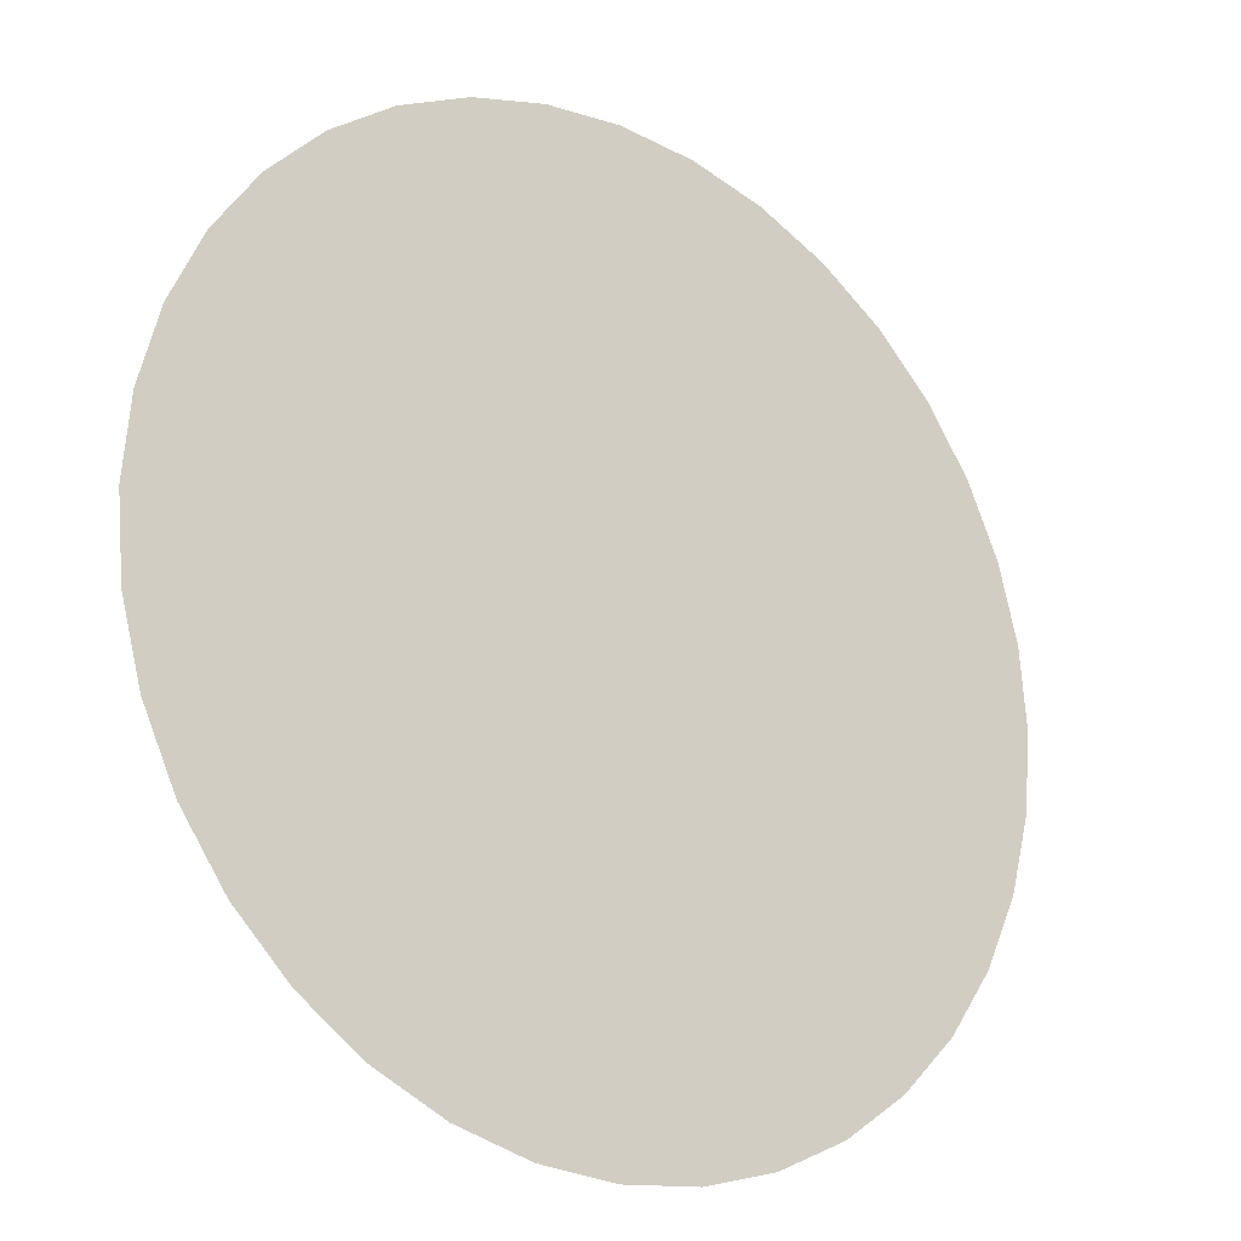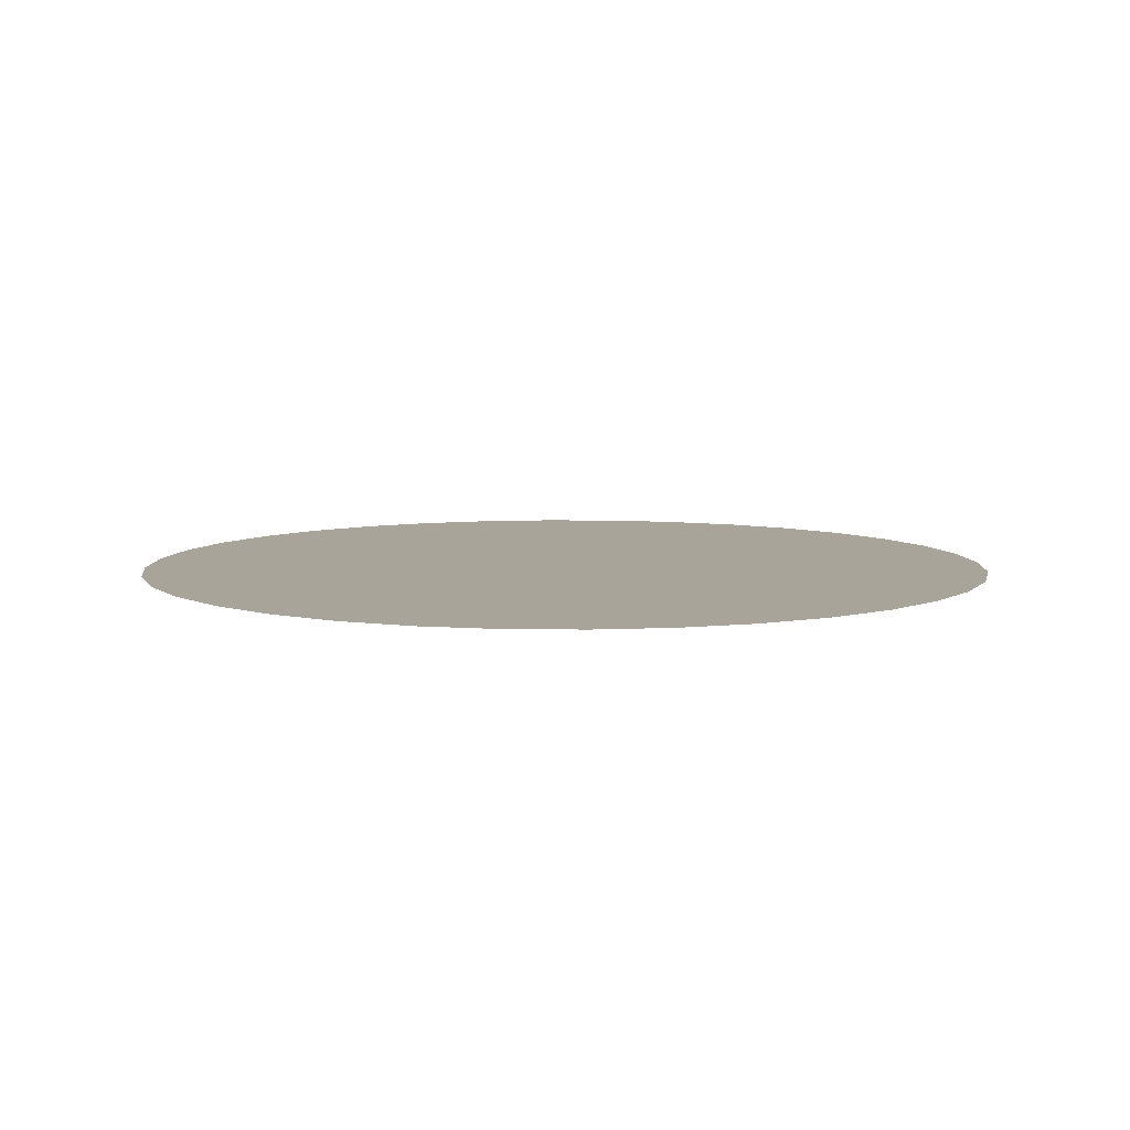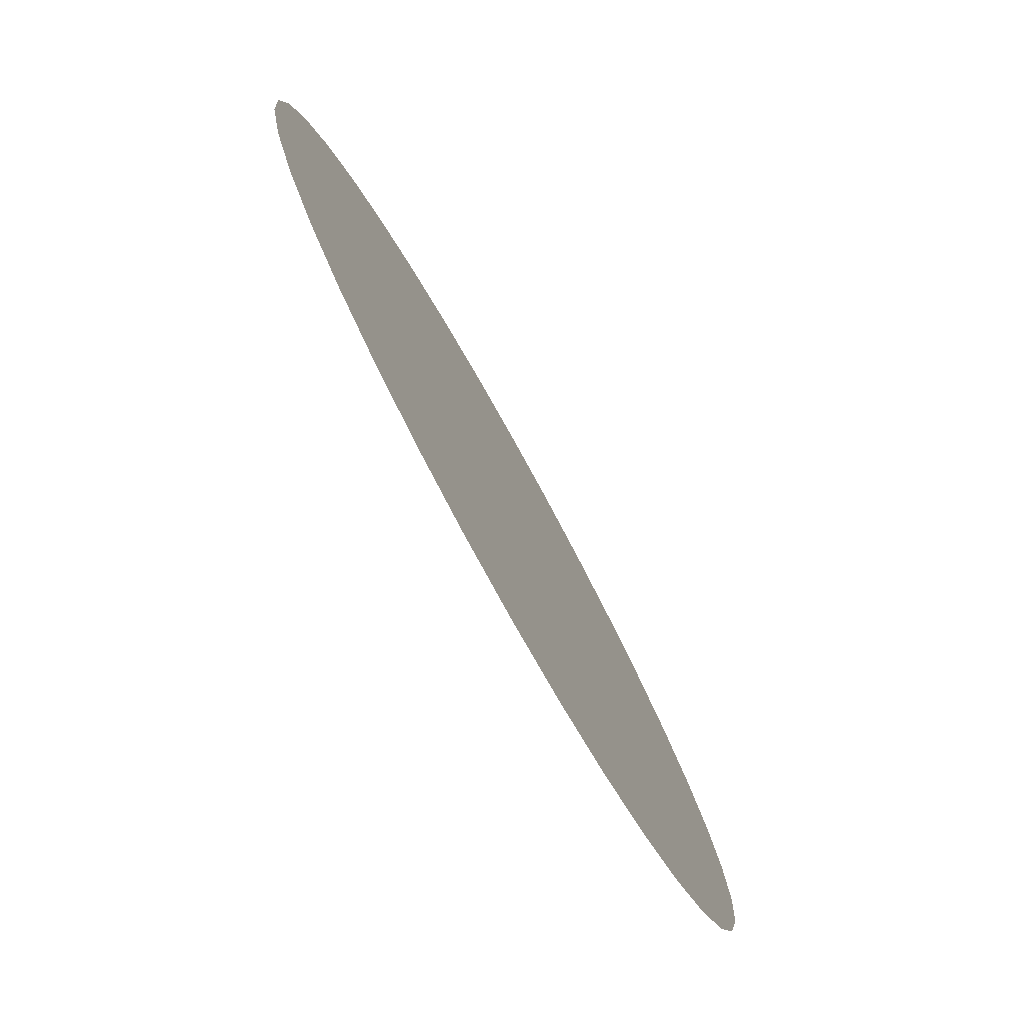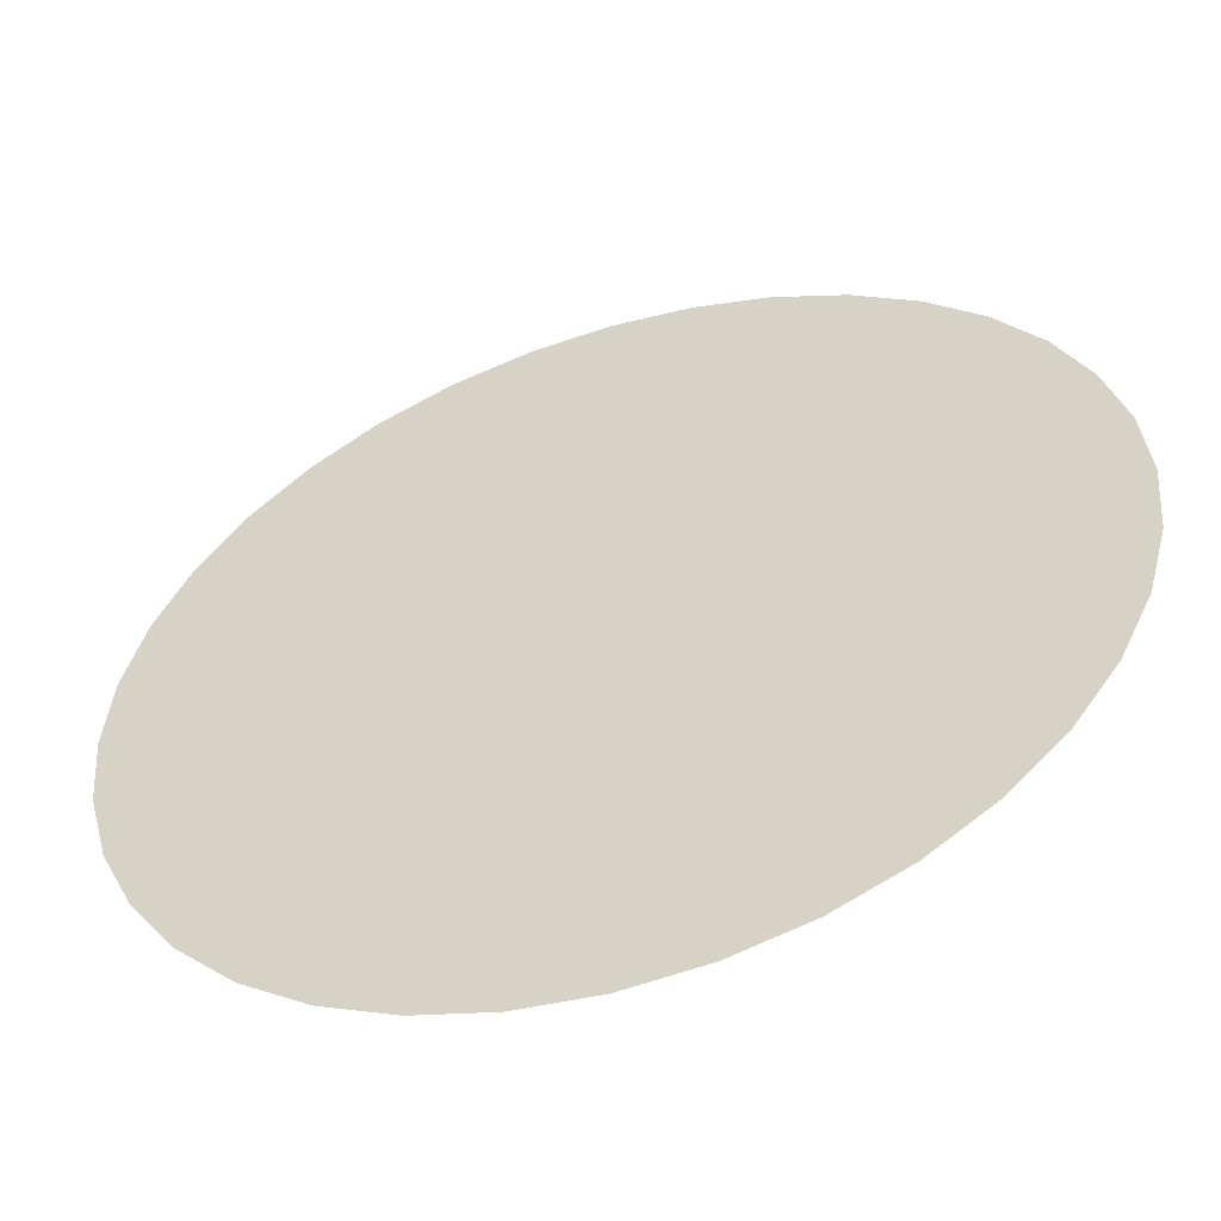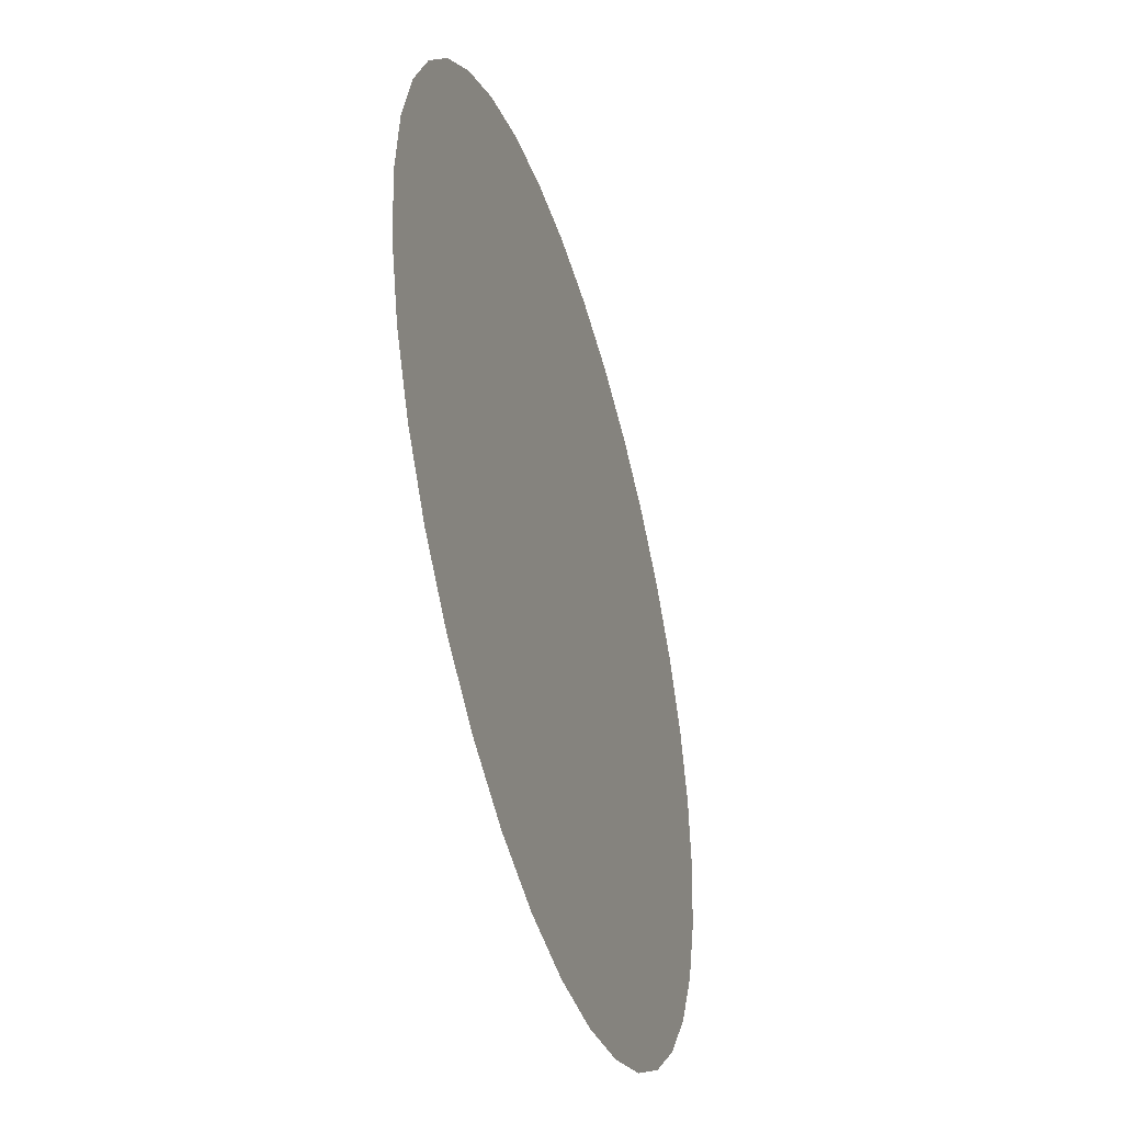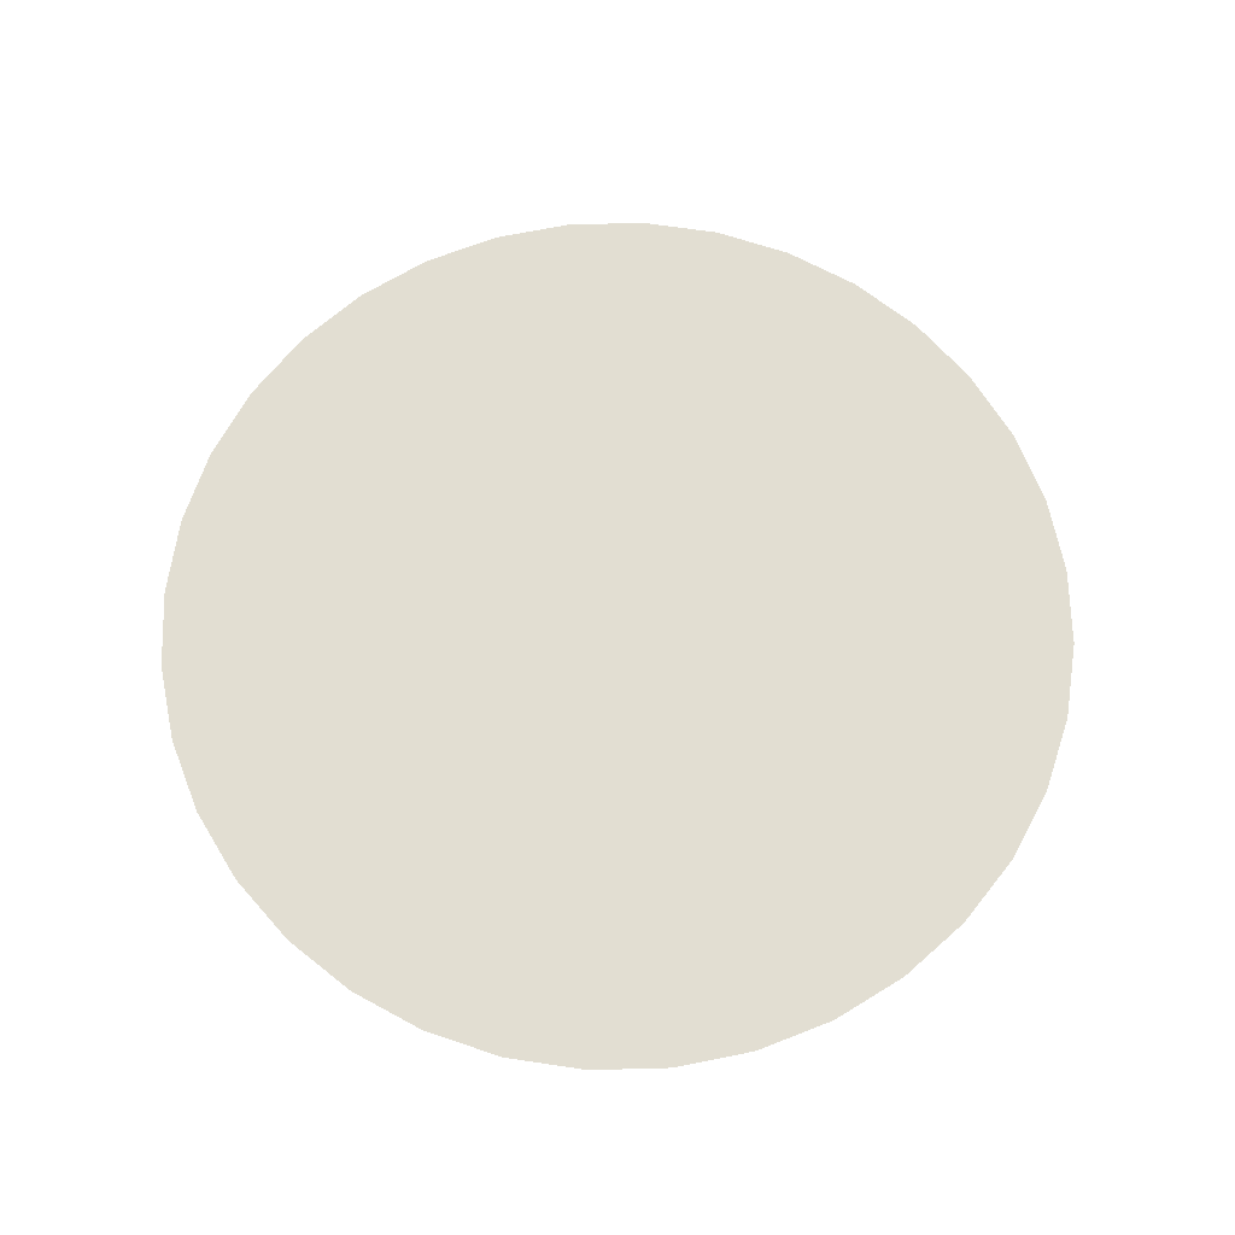
<metadata>
{"format":"obj","ext":"obj","renderer":"f3d","projection":"perspective","resolution":1024,"background":"white","views":[{"elev":-20.9,"azim":142.8,"up":"+Z"},{"elev":7.3,"azim":-112.7,"up":"+Y"},{"elev":-79.0,"azim":-60.9,"up":"+Z"},{"elev":-54.0,"azim":17.7,"up":"+Z"},{"elev":-44.5,"azim":-73.3,"up":"+Z"},{"elev":68.0,"azim":-166.5,"up":"+Y"}]}
</metadata>
<code>
o #ID121
v -0.494 -0.813 0.2428
v -0.494 -0.813 0.237
v -0.4943 -0.813 0.2399
v -0.4932 -0.813 0.2341
v -0.4932 -0.813 0.2456
v -0.492 -0.813 0.2315
v -0.492 -0.813 0.2483
v -0.4903 -0.813 0.2291
v -0.4903 -0.813 0.2507
v -0.4883 -0.813 0.227
v -0.4883 -0.813 0.2528
v -0.4859 -0.813 0.2253
v -0.4859 -0.813 0.2544
v -0.4832 -0.813 0.2241
v -0.4832 -0.813 0.2557
v -0.4804 -0.813 0.2564
v -0.4804 -0.813 0.2233
v -0.4775 -0.813 0.2567
v -0.4775 -0.813 0.2231
v -0.4745 -0.813 0.2564
v -0.4745 -0.813 0.2233
v -0.4717 -0.813 0.2557
v -0.4717 -0.813 0.2241
v -0.4691 -0.813 0.2544
v -0.4691 -0.813 0.2253
v -0.4667 -0.813 0.2528
v -0.4667 -0.813 0.227
v -0.4646 -0.813 0.2507
v -0.4646 -0.813 0.2291
v -0.4629 -0.813 0.2483
v -0.4629 -0.813 0.2315
v -0.4617 -0.813 0.2456
v -0.4617 -0.813 0.2341
v -0.4609 -0.813 0.2428
v -0.4609 -0.813 0.237
v -0.4607 -0.813 0.2399
f 1 2 3
f 2 1 4
f 4 1 5
f 4 5 6
f 6 5 7
f 6 7 8
f 8 7 9
f 8 9 10
f 10 9 11
f 10 11 12
f 12 11 13
f 12 13 14
f 14 13 15
f 14 15 16
f 14 16 17
f 17 16 18
f 17 18 19
f 19 18 20
f 19 20 21
f 21 20 22
f 21 22 23
f 23 22 24
f 23 24 25
f 25 24 26
f 25 26 27
f 27 26 28
f 27 28 29
f 29 28 30
f 29 30 31
f 31 30 32
f 31 32 33
f 33 32 34
f 33 34 35
f 35 34 36

</code>
